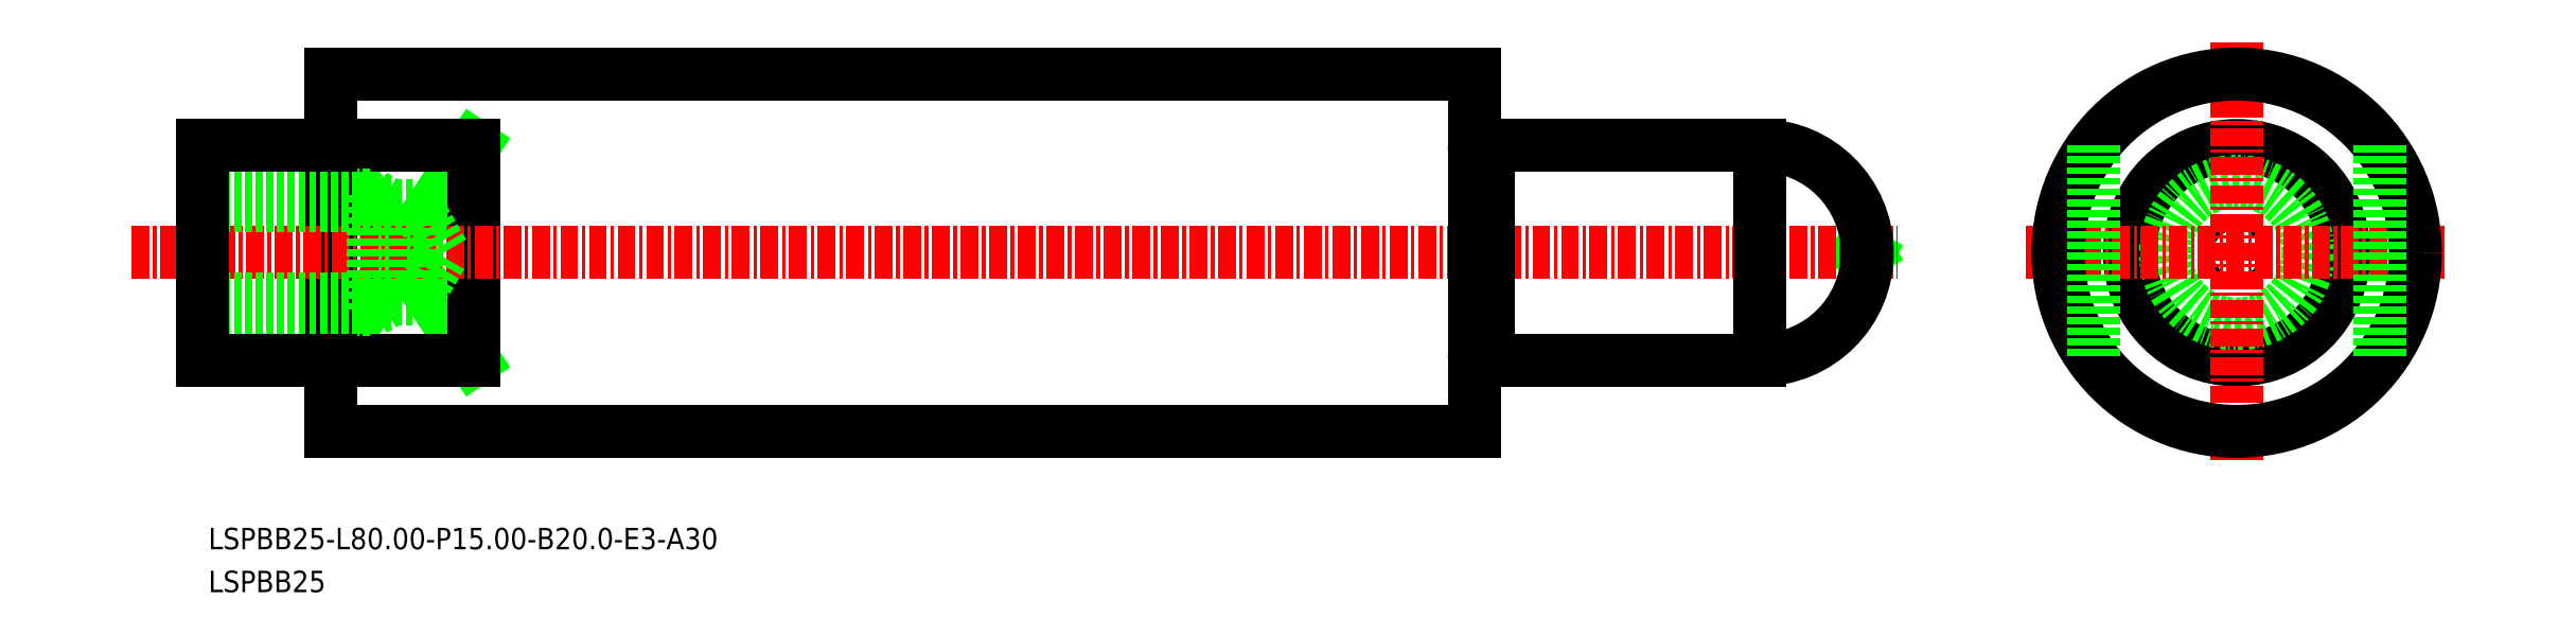
<metadata>
{"format":"dxf","ext":"dxf","renderer":"ezdxf+matplotlib","layout":"modelspace","background":"white","min_lineweight":24,"dpi":150}
</metadata>
<code>
0
SECTION
2
ENTITIES
0
LINE
8
0
10
-1051
20
-636.2
30
0
11
-1041
21
-651.2
31
0
0
LINE
8
0
10
-1051
20
-651.2
30
0
11
-1041
21
-636.2
31
0
0
LINE
8
0
10
-1041
20
-651.2
30
0
11
-1051
21
-651.2
31
0
0
LINE
8
0
10
-1041
20
-636.2
30
0
11
-1051
21
-636.2
31
0
0
CIRCLE
8
0
10
-918.1
20
-643.7
30
0
40
7.5
0
LINE
8
0
10
-1041
20
-636.2
30
0
11
-1041
21
-651.2
31
0
0
LINE
8
0
10
-1051
20
-631.2
30
0
11
-1051
21
-656.2
31
0
0
CIRCLE
8
0
10
-918.1
20
-643.7
30
0
40
0.192
0
LINE
8
0
10
-943.9
20
-643.5
30
0
11
-944.3
21
-643.7
31
0
0
LINE
8
0
10
-943.9
20
-643.9
30
0
11
-944.3
21
-643.7
31
0
0
TEXT
8
0
10
-1060
20
-667.4
30
0
40
1.5
1
LSPBB25
0
TEXT
8
0
10
-1060
20
-664.4
30
0
40
1.5
1
LSPBB25-L80-P15-B20-E3-A30
0
CIRCLE
8
0
10
-918.1
20
-643.7
30
0
40
5
0
LINE
8
CENTER
10
-932.8
20
-643.7
30
0
11
-903.4
21
-643.7
31
0
0
LINE
8
CENTER
10
-918.1
20
-629
30
0
11
-918.1
21
-658.4
31
0
0
LINE
8
0
10
-971.2
20
-636.4
30
0
11
-970.6
21
-636.4
31
0
0
LINE
8
0
10
-1051
20
-656.2
30
0
11
-971.4
21
-656.2
31
0
0
LINE
8
0
10
-970.4
20
-636.2
30
0
11
-970.4
21
-636.2
31
0
0
LINE
8
0
10
-971.4
20
-636.2
30
0
11
-971.4
21
-636.2
31
0
0
LINE
8
CENTER
10
-1065
20
-643.7
30
0
11
-941.8
21
-643.7
31
0
0
LINE
8
0
10
-970.4
20
-636.2
30
0
11
-951.4
21
-636.2
31
0
0
LINE
8
0
10
-970.4
20
-651.2
30
0
11
-951.4
21
-651.2
31
0
0
CIRCLE
8
0
10
-918.1
20
-643.7
30
0
40
12.5
0
LINE
8
0
10
-951.4
20
-636.2
30
0
11
-951.4
21
-651.2
31
0
0
ARC
8
0
10
-970.6
20
-636.2
30
0
40
0.2
50
270
51
0
0
ARC
8
0
10
-971.2
20
-636.2
30
0
40
0.2
50
180
51
270
0
LINE
8
0
10
-970.4
20
-636.2
30
0
11
-970.4
21
-651.2
31
0
0
LINE
8
0
10
-971.4
20
-631.2
30
0
11
-971.4
21
-656.2
31
0
0
ARC
8
0
10
-971.2
20
-651.2
30
0
40
0.2
50
90
51
180
0
ARC
8
0
10
-970.6
20
-651.2
30
0
40
0.2
50
0
51
90
0
LINE
8
0
10
-971.4
20
-651.2
30
0
11
-971.4
21
-651.2
31
0
0
LINE
8
0
10
-970.4
20
-651.2
30
0
11
-970.4
21
-651.2
31
0
0
LINE
8
0
10
-971.2
20
-651
30
0
11
-970.6
21
-651
31
0
0
LINE
8
0
10
-908.1
20
-636.2
30
0
11
-908.1
21
-651.2
31
0
0
LINE
8
0
10
-1051
20
-631.2
30
0
11
-971.4
21
-631.2
31
0
0
LINE
8
0
10
-928.1
20
-636.2
30
0
11
-928.1
21
-651.2
31
0
0
ARC
8
0
10
-951.4
20
-643.7
30
0
40
7.5
50
270
51
90
0
POINT
8
0
10
-1060
20
-643.7
30
0
0
LINE
8
0
10
-1060
20
-647
30
0
11
-1045
21
-647
31
0
0
LINE
8
0
10
-1060
20
-640.4
30
0
11
-1045
21
-640.4
31
0
0
LINE
8
0
10
-1060
20
-639.7
30
0
11
-1048
21
-639.7
31
0
0
LINE
8
0
10
-1060
20
-647.7
30
0
11
-1048
21
-647.7
31
0
0
LINE
8
0
10
-1044
20
-643.7
30
0
11
-1045
21
-640.4
31
0
0
LINE
8
0
10
-1045
20
-647
30
0
11
-1045
21
-640.4
31
0
0
LINE
8
0
10
-1048
20
-647.7
30
0
11
-1048
21
-639.7
31
0
0
LINE
8
0
10
-1045
20
-647
30
0
11
-1044
21
-643.7
31
0
0
LINE
8
0
10
-1048
20
-647.7
30
0
11
-1047
21
-647
31
0
0
LINE
8
0
10
-1048
20
-639.7
30
0
11
-1047
21
-640.4
31
0
0
LINE
8
0
10
-1060
20
-636.2
30
0
11
-1051
21
-636.2
31
0
0
LINE
8
0
10
-1060
20
-636.2
30
0
11
-1060
21
-651.2
31
0
0
LINE
8
0
10
-1060
20
-651.2
30
0
11
-1051
21
-651.2
31
0
0
ENDSEC
0
EOF

</code>
